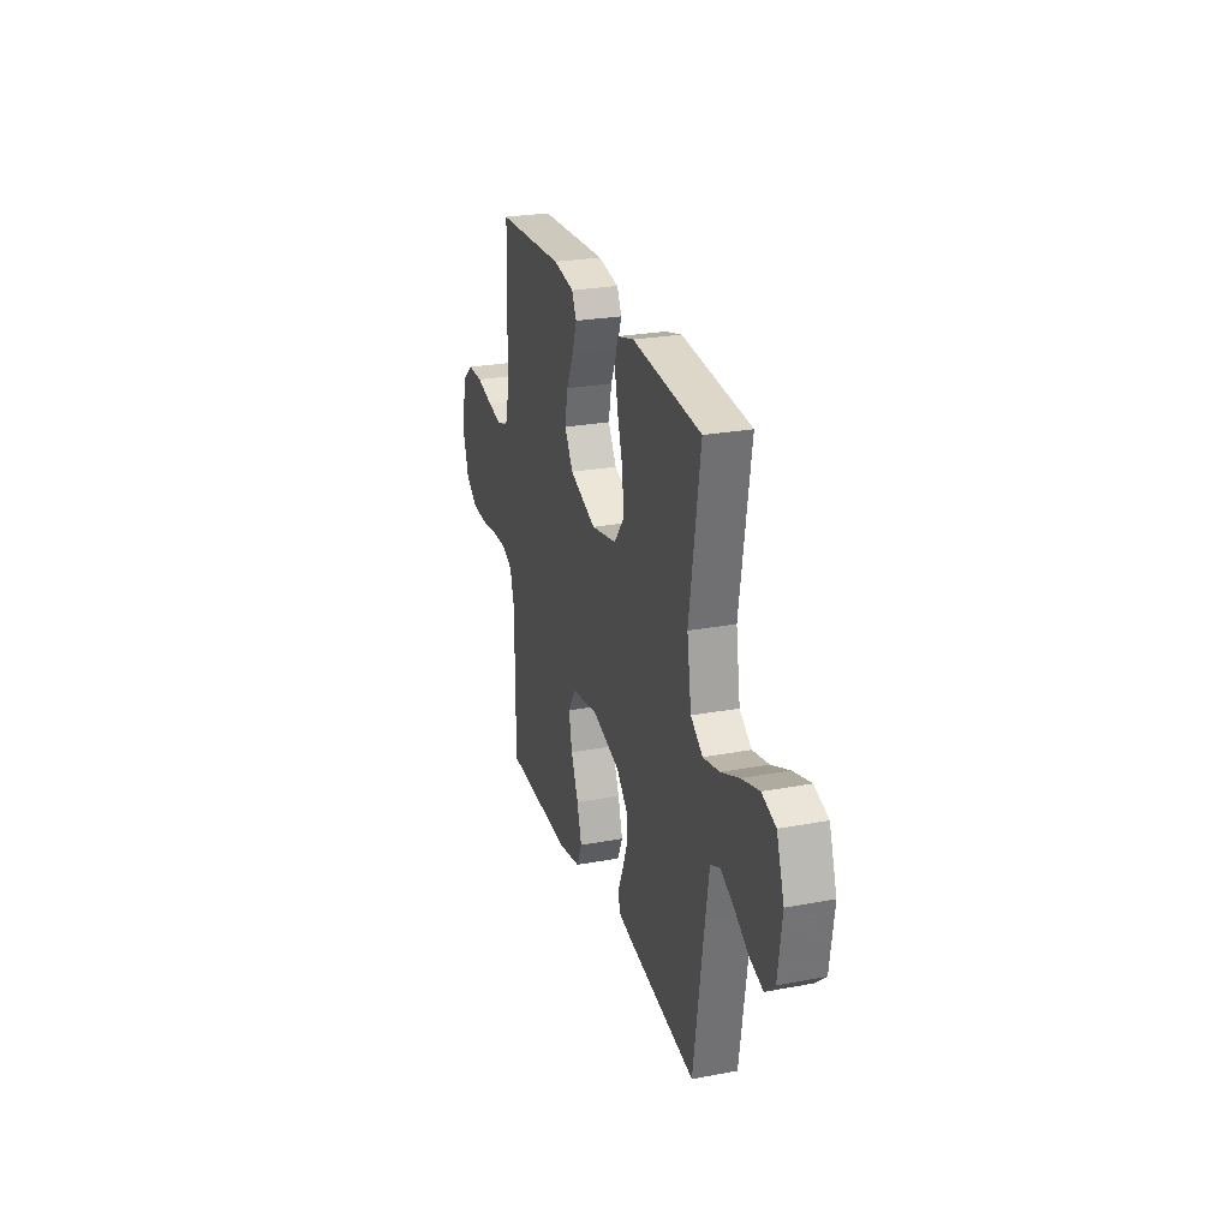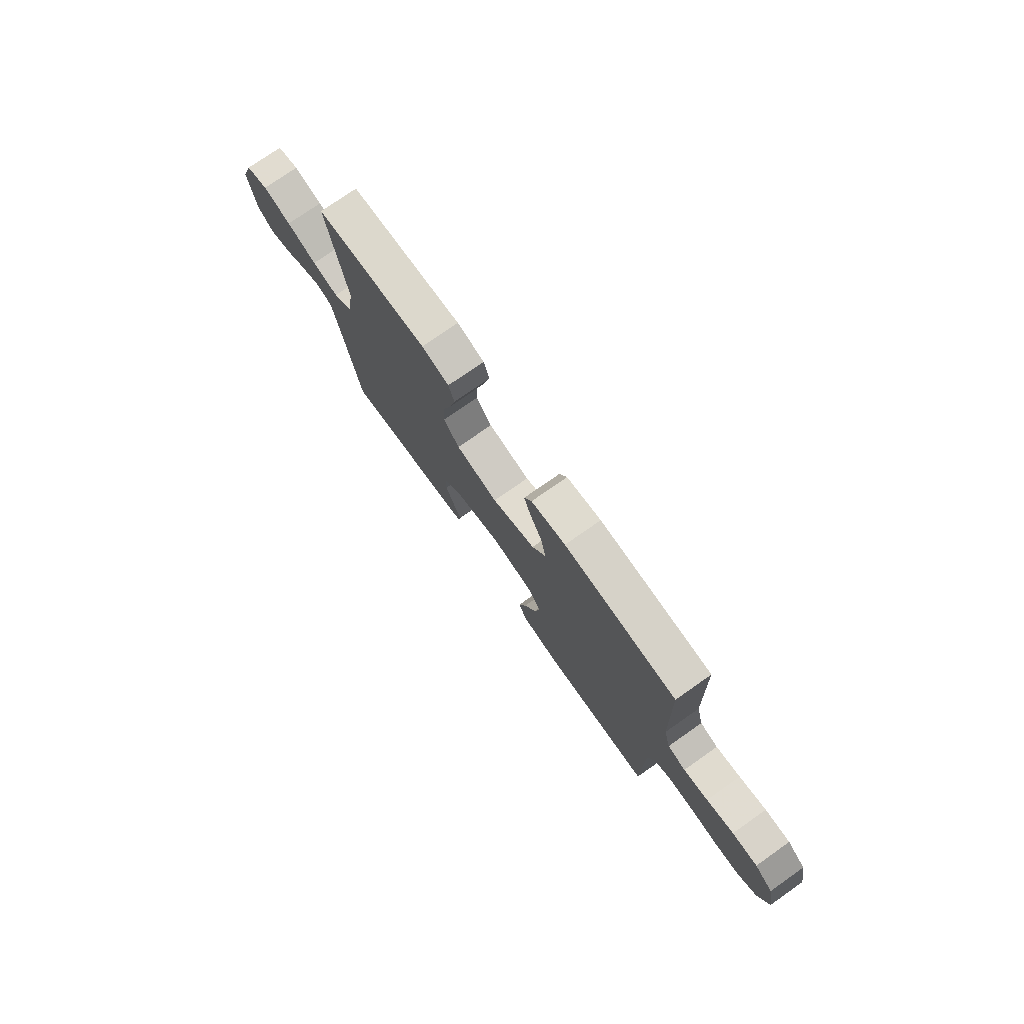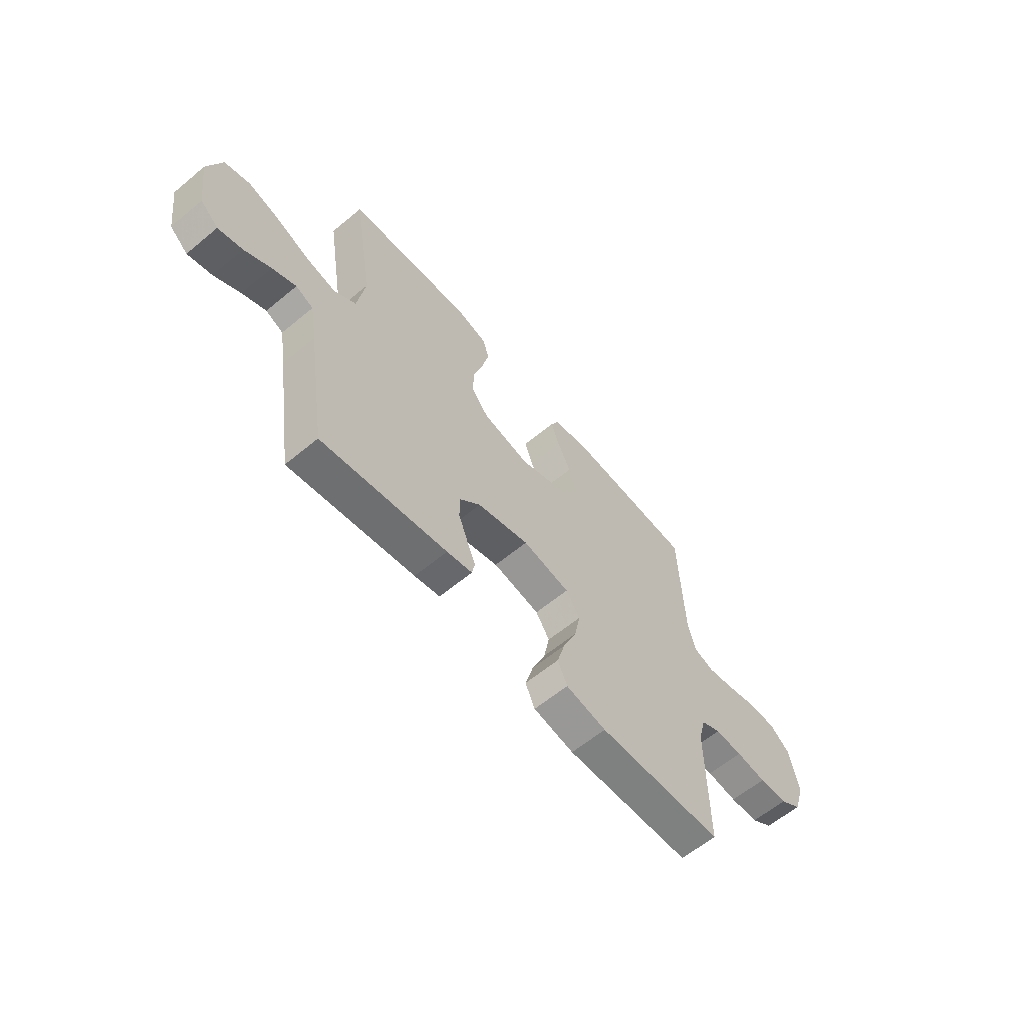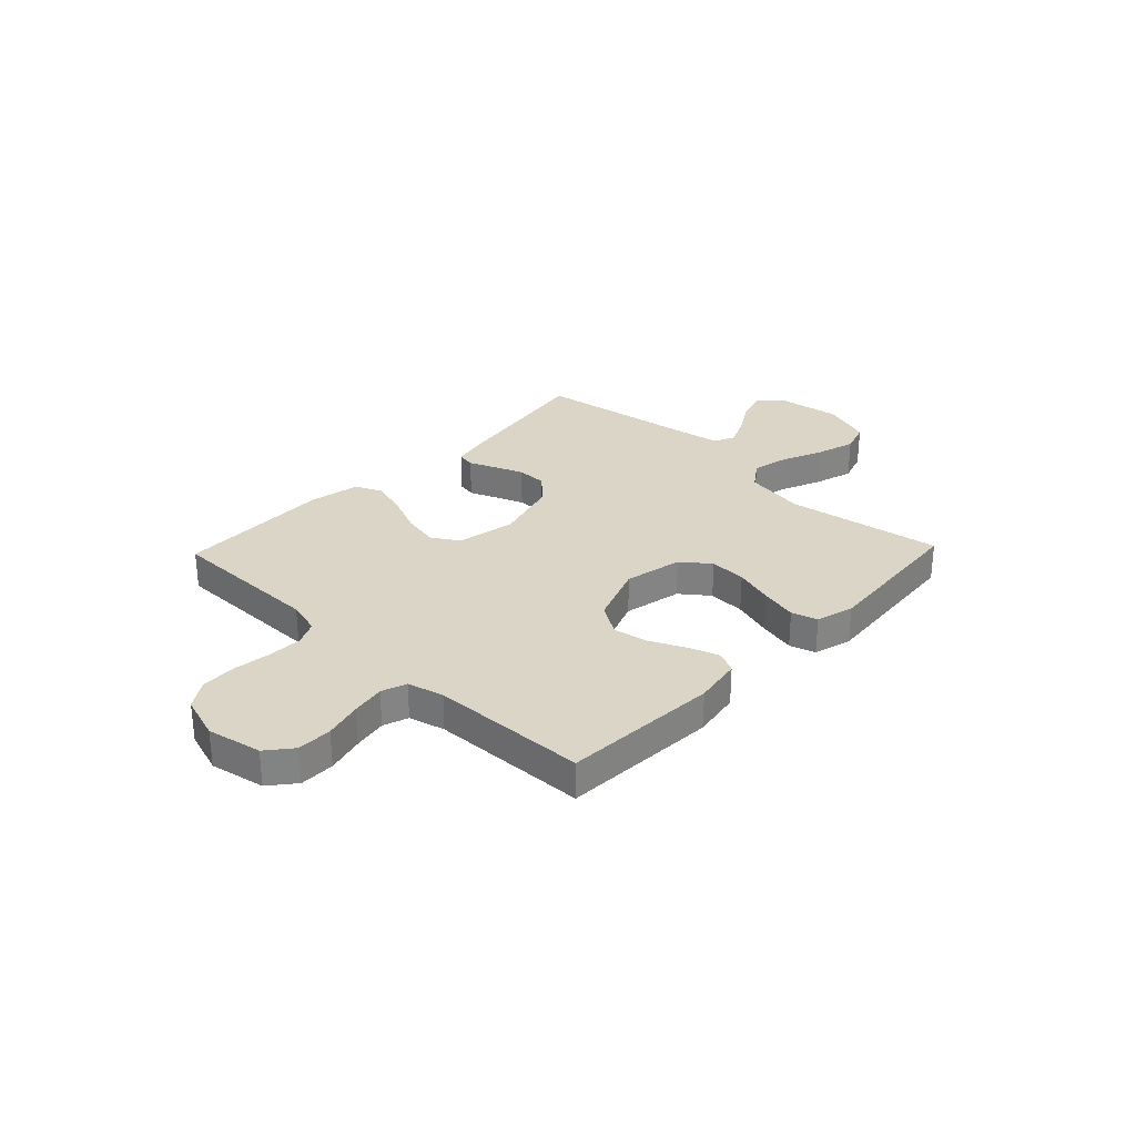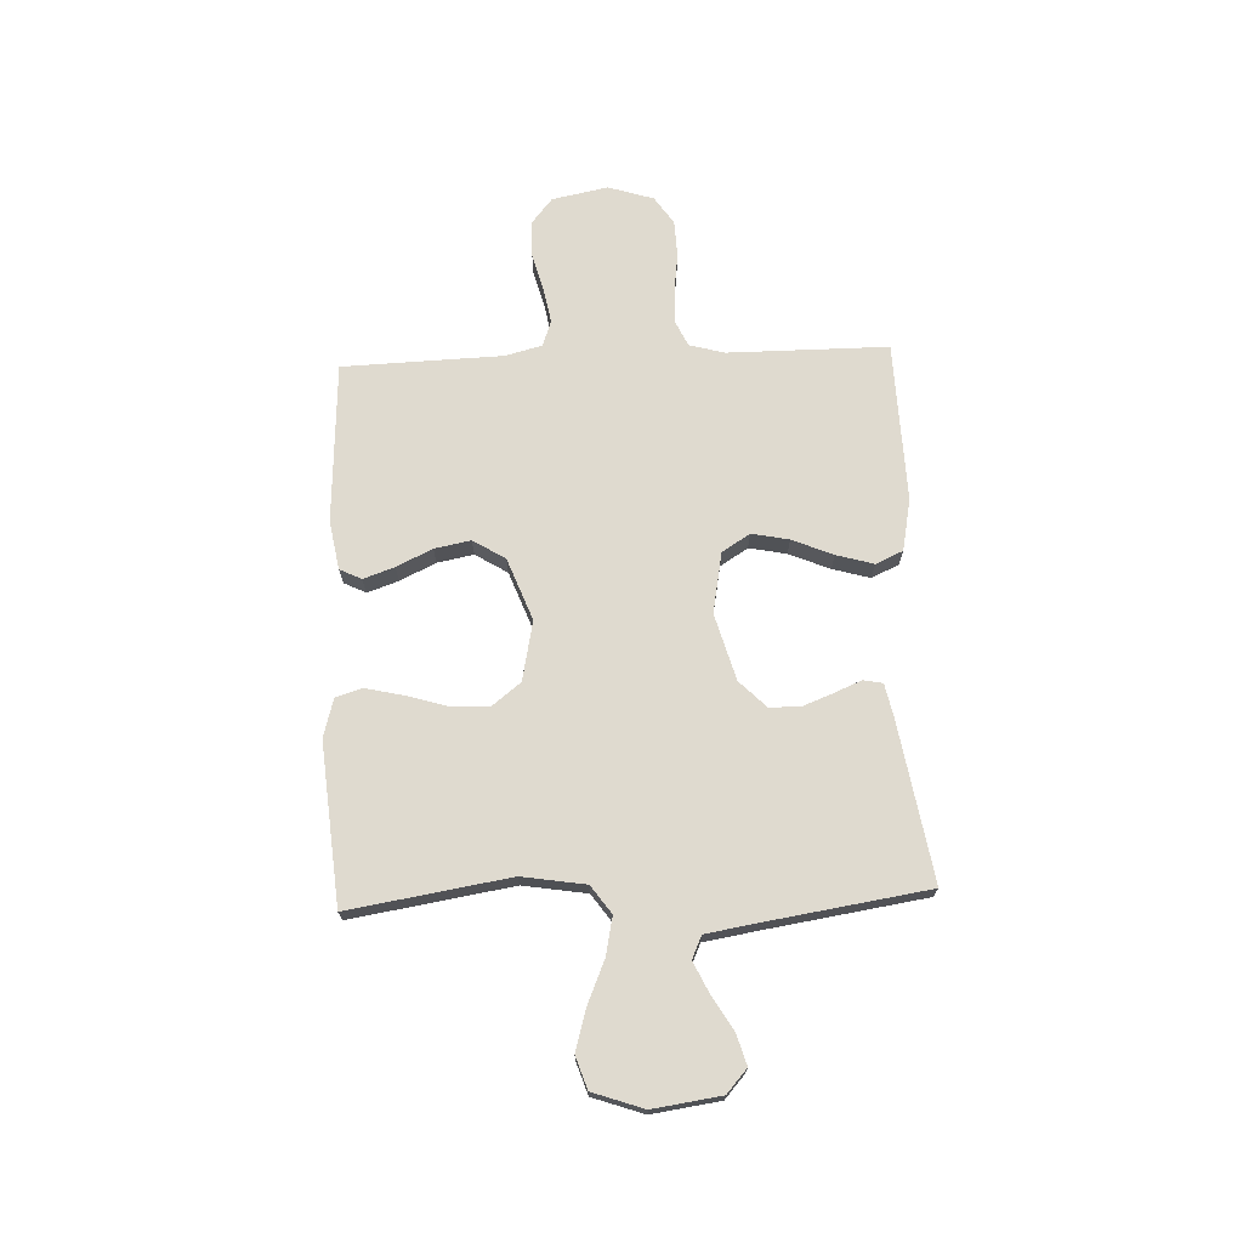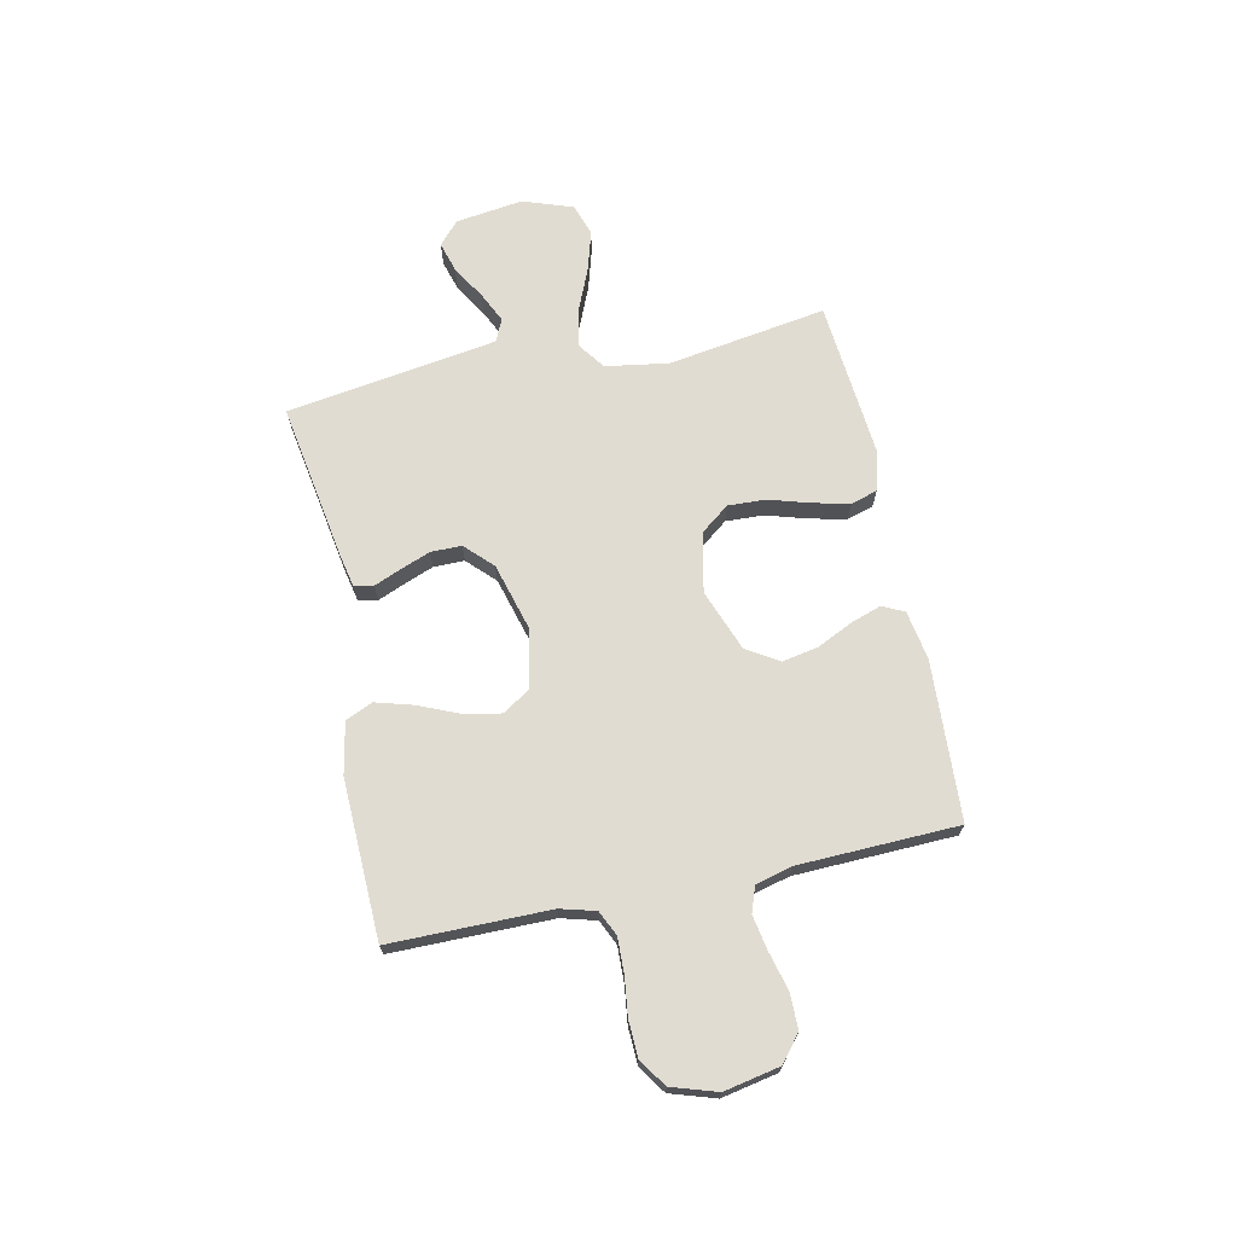
<metadata>
{"format":"obj","ext":"obj","renderer":"f3d","projection":"perspective","resolution":1024,"background":"white","views":[{"elev":25.7,"azim":73.3,"up":"+Z"},{"elev":75.9,"azim":-125.0,"up":"+Z"},{"elev":-61.3,"azim":130.2,"up":"+Z"},{"elev":29.5,"azim":-46.3,"up":"+Y"},{"elev":70.7,"azim":87.7,"up":"+Y"},{"elev":69.2,"azim":-101.9,"up":"+Y"}]}
</metadata>
<code>
v 0.5 0.07 0.5
v 0.452 0.07 0.2
v 0.471 0.07 0.081
v 0.523 0.07 0.044
v 0.594 0.07 0.059
v 0.674 0.07 0.093
v 0.75 0.07 0.115
v 0.81 0.07 0.095
v 0.843 0.07 0
v 0.825 0.07 -0.127
v 0.782 0.07 -0.165
v 0.724 0.07 -0.148
v 0.661 0.07 -0.11
v 0.604 0.07 -0.083
v 0.562 0.07 -0.102
v 0.546 0.07 -0.2
v 0.5 0.07 -0.5
v 0.2 0.07 -0.45
v 0.139 0.07 -0.437
v 0.132 0.07 -0.401
v 0.153 0.07 -0.351
v 0.175 0.07 -0.294
v 0.175 0.07 -0.236
v 0.125 0.07 -0.186
v 0 0.07 -0.151
v -0.113 0.07 -0.172
v -0.146 0.07 -0.224
v -0.132 0.07 -0.294
v -0.1 0.07 -0.37
v -0.08 0.07 -0.44
v -0.103 0.07 -0.491
v -0.2 0.07 -0.51
v -0.5 0.07 -0.5
v -0.5 0.07 -0.2
v -0.518 0.07 -0.134
v -0.565 0.07 -0.112
v -0.631 0.07 -0.114
v -0.703 0.07 -0.123
v -0.771 0.07 -0.12
v -0.823 0.07 -0.085
v -0.85 0.07 0
v -0.829 0.07 0.105
v -0.78 0.07 0.145
v -0.713 0.07 0.145
v -0.641 0.07 0.126
v -0.576 0.07 0.114
v -0.528 0.07 0.131
v -0.51 0.07 0.2
v -0.5 0.07 0.5
v -0.2 0.07 0.516
v -0.108 0.07 0.5
v -0.088 0.07 0.459
v -0.108 0.07 0.401
v -0.14 0.07 0.334
v -0.153 0.07 0.266
v -0.116 0.07 0.206
v 0 0.07 0.162
v 0.112 0.07 0.185
v 0.154 0.07 0.239
v 0.151 0.07 0.31
v 0.128 0.07 0.387
v 0.112 0.07 0.457
v 0.127 0.07 0.507
v 0.2 0.07 0.527
v 0.5 0 0.5
v 0.452 0 0.2
v 0.471 0 0.081
v 0.523 0 0.044
v 0.594 0 0.059
v 0.674 0 0.093
v 0.75 0 0.115
v 0.81 0 0.095
v 0.843 0 0
v 0.825 0 -0.127
v 0.782 0 -0.165
v 0.724 0 -0.148
v 0.661 0 -0.11
v 0.604 0 -0.083
v 0.562 0 -0.102
v 0.546 0 -0.2
v 0.5 0 -0.5
v 0.2 0 -0.45
v 0.139 0 -0.437
v 0.132 0 -0.401
v 0.153 0 -0.351
v 0.175 0 -0.294
v 0.175 0 -0.236
v 0.125 0 -0.186
v 0 0 -0.151
v -0.113 0 -0.172
v -0.146 0 -0.224
v -0.132 0 -0.294
v -0.1 0 -0.37
v -0.08 0 -0.44
v -0.103 0 -0.491
v -0.2 0 -0.51
v -0.5 0 -0.5
v -0.5 0 -0.2
v -0.518 0 -0.134
v -0.565 0 -0.112
v -0.631 0 -0.114
v -0.703 0 -0.123
v -0.771 0 -0.12
v -0.823 0 -0.085
v -0.85 0 0
v -0.829 0 0.105
v -0.78 0 0.145
v -0.713 0 0.145
v -0.641 0 0.126
v -0.576 0 0.114
v -0.528 0 0.131
v -0.51 0 0.2
v -0.5 0 0.5
v -0.2 0 0.516
v -0.108 0 0.5
v -0.088 0 0.459
v -0.108 0 0.401
v -0.14 0 0.334
v -0.153 0 0.266
v -0.116 0 0.206
v 0 0 0.162
v 0.112 0 0.185
v 0.154 0 0.239
v 0.151 0 0.31
v 0.128 0 0.387
v 0.112 0 0.457
v 0.127 0 0.507
v 0.2 0 0.527
f 64 1 2
f 63 64 2
f 62 63 2
f 61 62 2
f 60 61 2
f 59 60 2 3
f 58 59 3 4
f 57 58 4
f 52 53 54
f 51 52 54
f 50 51 54
f 49 50 54
f 48 49 54
f 47 48 54 55
f 43 44 45
f 42 43 45
f 41 42 45
f 40 41 45
f 39 40 45
f 38 39 45
f 37 38 45
f 36 37 45 46
f 35 36 46 47
f 32 33 34
f 31 32 34
f 30 31 34
f 29 30 34
f 28 29 34
f 34 35 47
f 28 34 47
f 27 28 47
f 19 20 21
f 18 19 21
f 17 18 21
f 16 17 21
f 15 16 21 22
f 11 12 13
f 10 11 13
f 9 10 13
f 8 9 13
f 7 8 13
f 6 7 13
f 5 6 13
f 4 5 13 14
f 57 4 14 15
f 47 55 56
f 27 47 56
f 26 27 56
f 25 26 56 57
f 24 25 57 15
f 15 22 23
f 15 23 24
f 66 65 128
f 66 128 127
f 66 127 126
f 66 126 125
f 66 125 124
f 67 66 124 123
f 68 67 123 122
f 68 122 121
f 118 117 116
f 118 116 115
f 118 115 114
f 118 114 113
f 118 113 112
f 119 118 112 111
f 109 108 107
f 109 107 106
f 109 106 105
f 109 105 104
f 109 104 103
f 109 103 102
f 109 102 101
f 110 109 101 100
f 111 110 100 99
f 98 97 96
f 98 96 95
f 98 95 94
f 98 94 93
f 98 93 92
f 111 99 98
f 111 98 92
f 111 92 91
f 85 84 83
f 85 83 82
f 85 82 81
f 85 81 80
f 86 85 80 79
f 77 76 75
f 77 75 74
f 77 74 73
f 77 73 72
f 77 72 71
f 77 71 70
f 77 70 69
f 78 77 69 68
f 79 78 68 121
f 120 119 111
f 120 111 91
f 120 91 90
f 121 120 90 89
f 79 121 89 88
f 87 86 79
f 88 87 79
f 1 65 66 2
f 2 66 67 3
f 3 67 68 4
f 4 68 69 5
f 5 69 70 6
f 6 70 71 7
f 7 71 72 8
f 8 72 73 9
f 9 73 74 10
f 10 74 75 11
f 11 75 76 12
f 12 76 77 13
f 13 77 78 14
f 14 78 79 15
f 15 79 80 16
f 16 80 81 17
f 17 81 82 18
f 18 82 83 19
f 19 83 84 20
f 20 84 85 21
f 21 85 86 22
f 22 86 87 23
f 23 87 88 24
f 24 88 89 25
f 25 89 90 26
f 26 90 91 27
f 27 91 92 28
f 28 92 93 29
f 29 93 94 30
f 30 94 95 31
f 31 95 96 32
f 32 96 97 33
f 33 97 98 34
f 34 98 99 35
f 35 99 100 36
f 36 100 101 37
f 37 101 102 38
f 38 102 103 39
f 39 103 104 40
f 40 104 105 41
f 41 105 106 42
f 42 106 107 43
f 43 107 108 44
f 44 108 109 45
f 45 109 110 46
f 46 110 111 47
f 47 111 112 48
f 48 112 113 49
f 49 113 114 50
f 50 114 115 51
f 51 115 116 52
f 52 116 117 53
f 53 117 118 54
f 54 118 119 55
f 55 119 120 56
f 56 120 121 57
f 57 121 122 58
f 58 122 123 59
f 59 123 124 60
f 60 124 125 61
f 61 125 126 62
f 62 126 127 63
f 63 127 128 64
f 64 128 65 1

</code>
